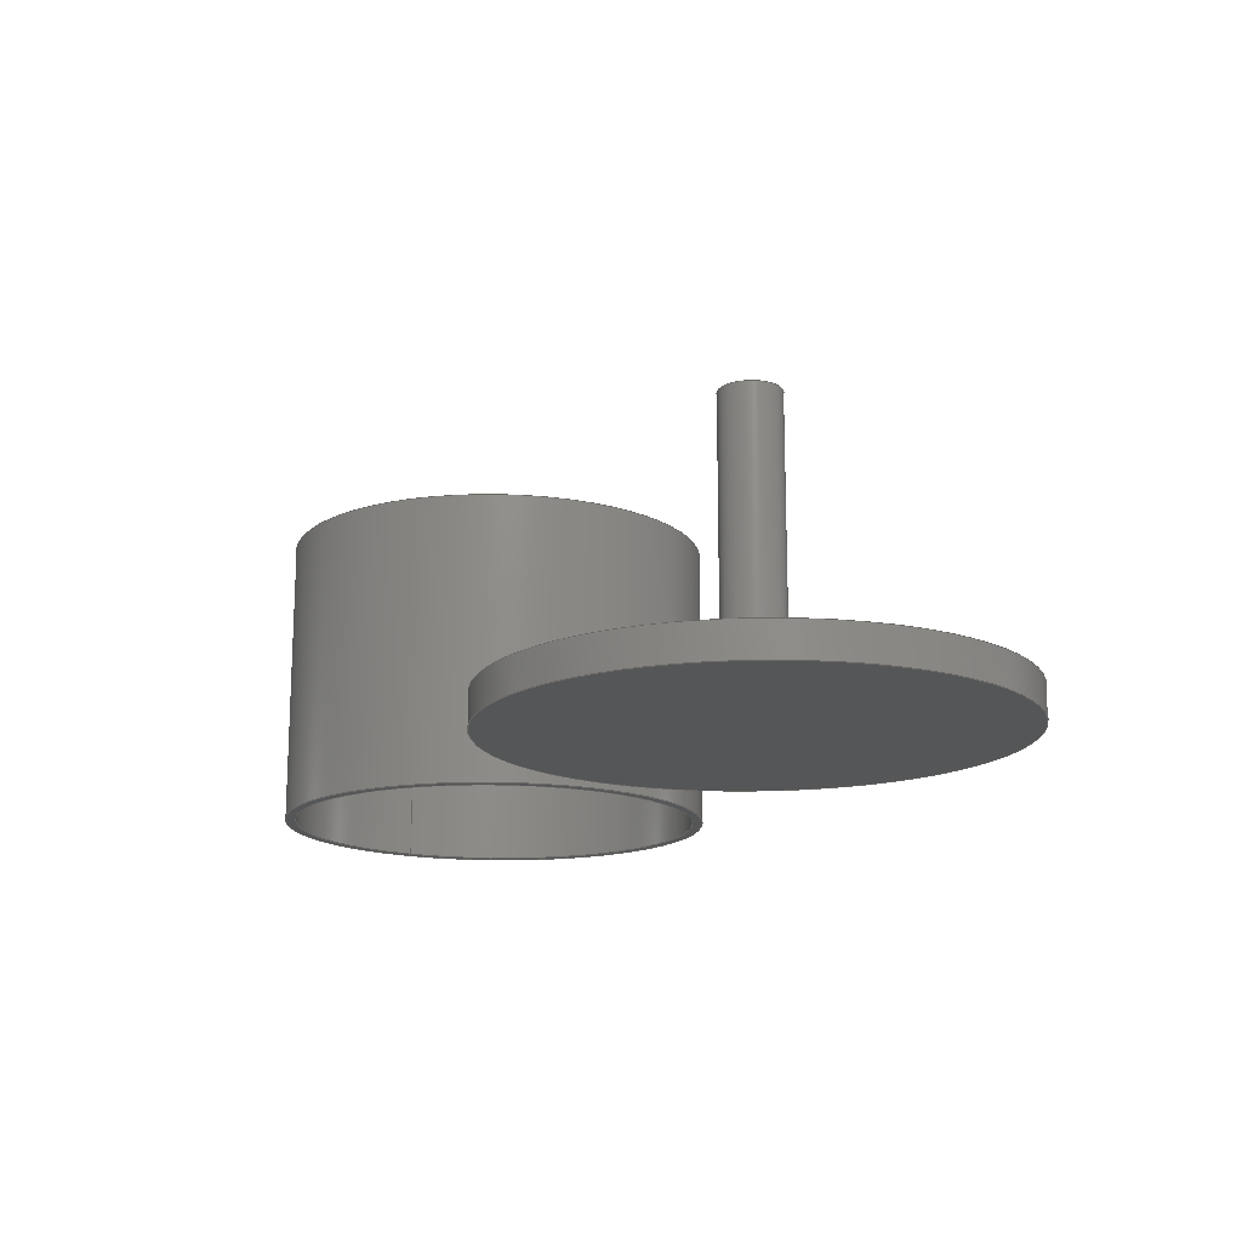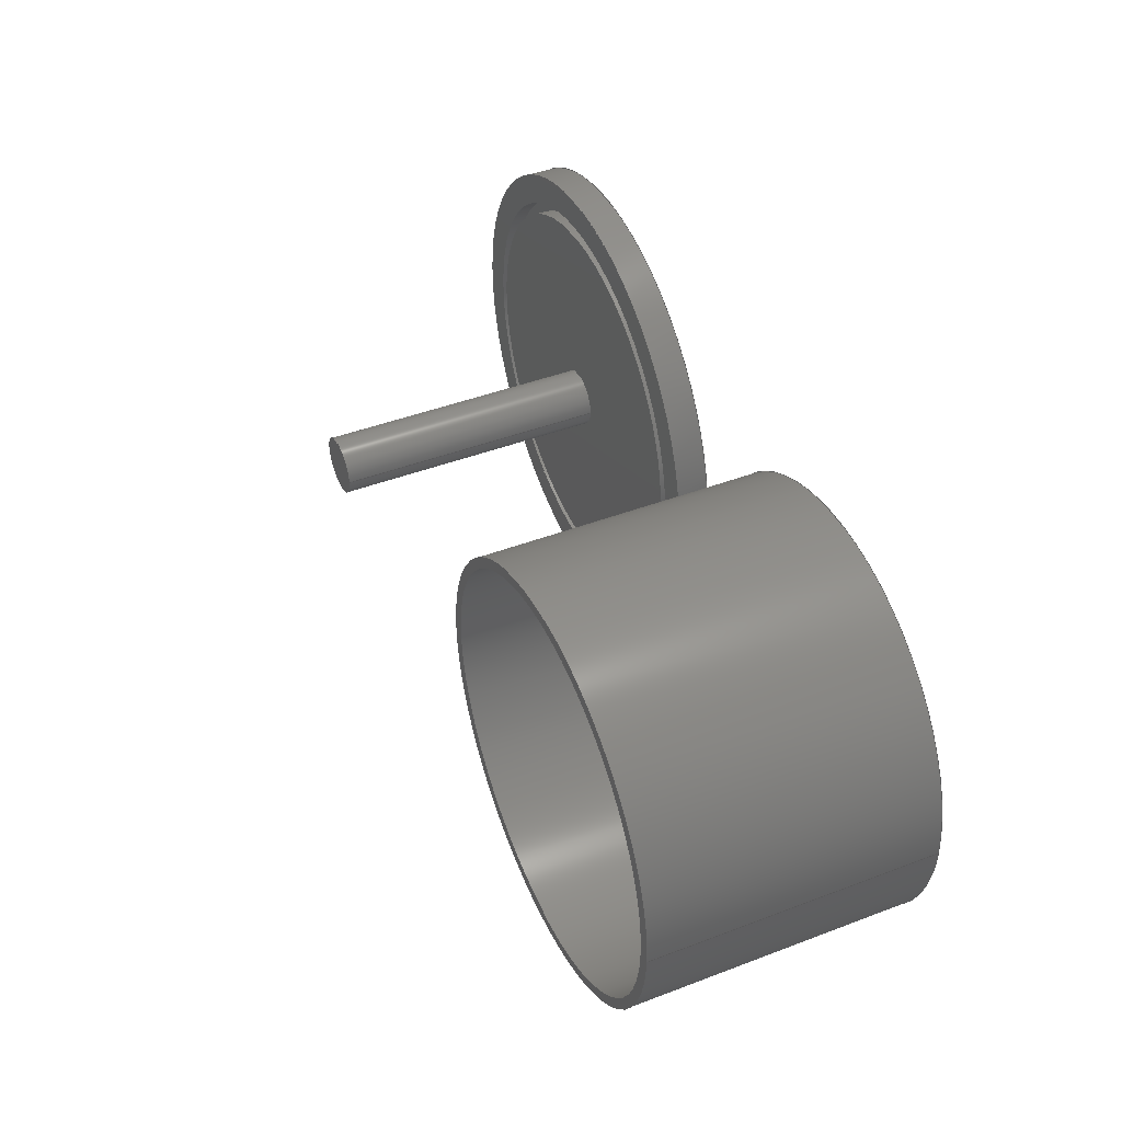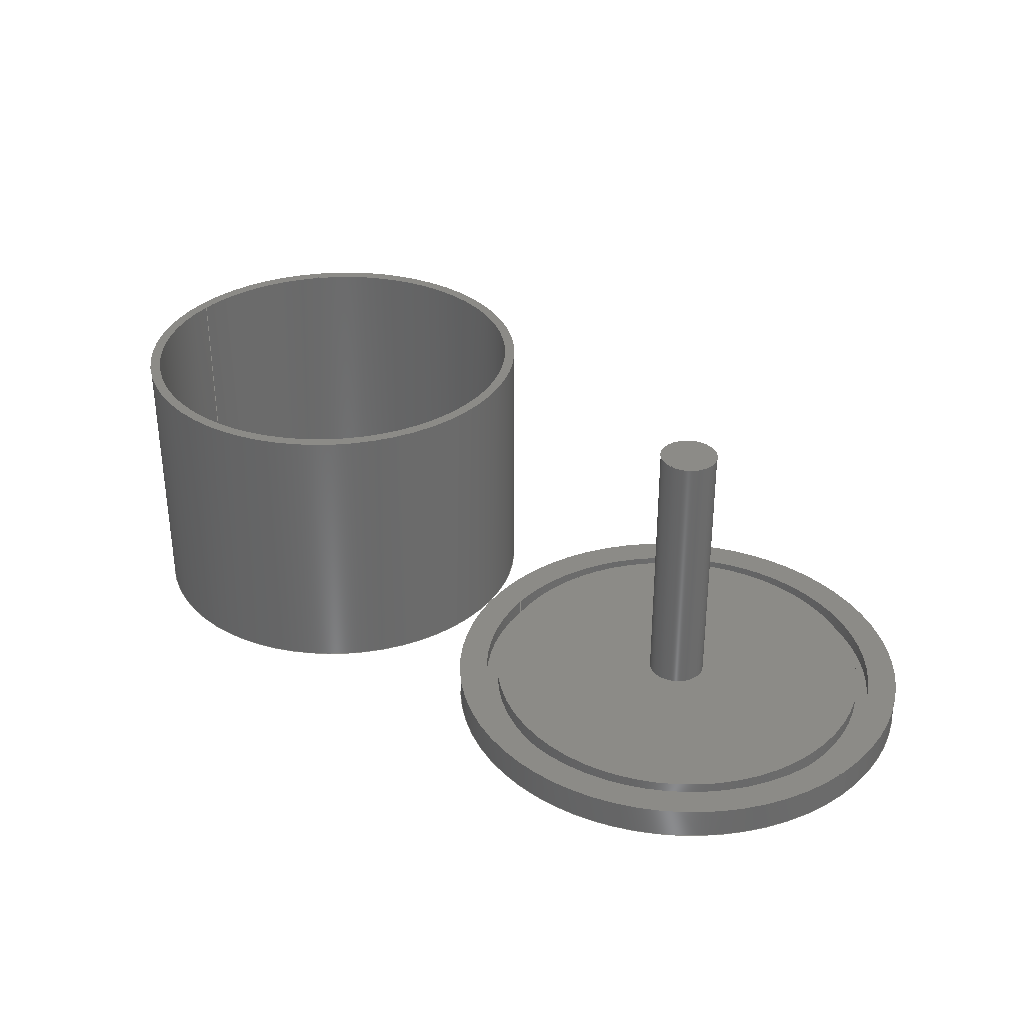
<metadata>
{"format":"iges","ext":"igs","renderer":"f3d","projection":"perspective","resolution":1024,"background":"white","views":[{"elev":-15.8,"azim":-120.3,"up":"+Z"},{"elev":44.3,"azim":66.1,"up":"+Y"},{"elev":33.0,"azim":-145.1,"up":"+Z"}]}
</metadata>
<code>

1H,,1H;,68HD:\Dropbox\000_Robotics\Sumo_Wheels_All\IGES\000_graves_mold_
all.igs,68HD:\Dropbox\000_Robotics\Sumo_Wheels_All\IGES\000_graves_mold_
all.igs,10HBobcad-cam,23HHarmonyWare IGES v1.60.9,32,38,6,308,15,,1,2,2H
MM,1,1,15H2.017e+07,0.00254,119.7,68HD:\Dropbox\000_Robotics\S
umo_Wheels_All\IGES\000_graves_mold_all.igs,,11,0,15H2.017e+07;
     502       1       0       0       0       0       0       000010000
     502       0       0       3       1                               0
     126       4       0       0       0       0       0       000010000
     126       0       0       7       0                               0
     126      11       0       0       0       0       0       000010000
     126       0       0       7       0                               0
     126      18       0       0       0       0       0       000010000
     126       0       0       3       0                               0
     126      21       0       0       0       0       0       000010000
     126       0       0       7       0                               0
     126      28       0       0       0       0       0       000010000
     126       0       0       7       0                               0
     126      35       0       0       0       0       0       000010000
     126       0       0       2       0                               0
     126      37       0       0       0       0       0       000010000
     126       0       0       6       0                               0
     126      43       0       0       0       0       0       000010000
     126       0       0       7       0                               0
     126      50       0       0       0       0       0       000010000
     126       0       0       7       0                               0
     126      57       0       0       0       0       0       000010000
     126       0       0       7       0                               0
     126      64       0       0       0       0       0       000010000
     126       0       0       2       0                               0
     126      66       0       0       0       0       0       000010000
     126       0       0       2       0                               0
     504      68       0       0       0       0       0       000010000
     504       0       0       3       1                               0
     128      71       0       0       0       0       0       000010000
     128       0       0       6       0                               0
     508      77       0       0       0       0       0       000010000
     508       0       0       1       1                               0
     510      78       0       0       0       0       0       000010000
     510       0       0       1       1                               0
     128      79       0       0       0       0       0       000010000
     128       0       0      13       0                               0
     508      92       0       0       0       0       0       000010000
     508       0       0       1       1                               0
     510      93       0       0       0       0       0       000010000
     510       0       0       1       1                               0
     128      94       0       0       0       0       0       000010000
     128       0       0       5       0                               0
     508      99       0       0       0       0       0       000010000
     508       0       0       1       1                               0
     508     100       0       0       0       0       0       000010000
     508       0       0       1       1                               0
     510     101       0       0       0       0       0       000010000
     510       0       0       1       1                               0
     128     102       0       0       0       0       0       000010000
     128       0       0      11       0                               0
     508     113       0       0       0       0       0       000010000
     508       0       0       1       1                               0
     510     114       0       0       0       0       0       000010000
     510       0       0       1       1                               0
     128     115       0       0       0       0       0       000010000
     128       0       0       5       0                               0
     508     120       0       0       0       0       0       000010000
     508       0       0       1       1                               0
     510     121       0       0       0       0       0       000010000
     510       0       0       1       1                               0
     128     122       0       0       0       0       0       000010000
     128       0       0       6       0                               0
     508     128       0       0       0       0       0       000010000
     508       0       0       1       1                               0
     508     129       0       0       0       0       0       000010000
     508       0       0       1       1                               0
     510     130       0       0       0       0       0       000010000
     510       0       0       1       1                               0
     128     131       0       0       0       0       0       000010000
     128       0       0       6       0                               0
     508     137       0       0       0       0       0       000010000
     508       0       0       1       1                               0
     508     138       0       0       0       0       0       000010000
     508       0       0       1       1                               0
     510     139       0       0       0       0       0       000010000
     510       0       0       1       1                               0
     128     140       0       0       0       0       0       000010000
     128       0       0      12       0                               0
     508     152       0       0       0       0       0       000010000
     508       0       0       1       1                               0
     510     153       0       0       0       0       0       000010000
     510       0       0       1       1                               0
     128     154       0       0       0       0       0       000010000
     128       0       0      12       0                               0
     508     166       0       0       0       0       0       000010000
     508       0       0       1       1                               0
     510     167       0       0       0       0       0       000010000
     510       0       0       1       1                               0
     514     168       0       0       0       0       0       000010000
     514       0       0       1       1                               0
     314     169       0       0       0       0       0       000000200
     314       0       0       1       0                               0
     186     170       0       0       0       0       0       000000000
     186       0     -91       1       0                               0
     502     171       0       0       0       0       0       000010000
     502       0       0       3       1                               0
     126     174       0       0       0       0       0       000010000
     126       0       0       7       0                               0
     126     181       0       0       0       0       0       000010000
     126       0       0       2       0                               0
     126     183       0       0       0       0       0       000010000
     126       0       0       7       0                               0
     126     190       0       0       0       0       0       000010000
     126       0       0       6       0                               0
     126     196       0       0       0       0       0       000010000
     126       0       0       2       0                               0
     126     198       0       0       0       0       0       000010000
     126       0       0       7       0                               0
     504     205       0       0       0       0       0       000010000
     504       0       0       2       1                               0
     128     207       0       0       0       0       0       000010000
     128       0       0      12       0                               0
     508     219       0       0       0       0       0       000010000
     508       0       0       1       1                               0
     510     220       0       0       0       0       0       000010000
     510       0       0       1       1                               0
     128     221       0       0       0       0       0       000010000
     128       0       0      12       0                               0
     508     233       0       0       0       0       0       000010000
     508       0       0       1       1                               0
     510     234       0       0       0       0       0       000010000
     510       0       0       1       1                               0
     128     235       0       0       0       0       0       000010000
     128       0       0       6       0                               0
     508     241       0       0       0       0       0       000010000
     508       0       0       1       1                               0
     508     242       0       0       0       0       0       000010000
     508       0       0       1       1                               0
     510     243       0       0       0       0       0       000010000
     510       0       0       1       1                               0
     128     244       0       0       0       0       0       000010000
     128       0       0       5       0                               0
     508     249       0       0       0       0       0       000010000
     508       0       0       1       1                               0
     508     250       0       0       0       0       0       000010000
     508       0       0       1       1                               0
     510     251       0       0       0       0       0       000010000
     510       0       0       1       1                               0
     514     252       0       0       0       0       0       000010000
     514       0       0       1       1                               0
     314     253       0       0       0       0       0       000000200
     314       0       0       1       0                               0
     186     254       0       0       0       0       0       000000000
     186       0    -141       1       0                               0
502,8,4.636,0,48.26,4.636,0,5.08,33.53,0,2.54,31.5,0,         1
2.54,38.1,0,0,38.1,0,5.08,33.53,7.889D-31,5.08,         1
31.5,-1.578D-30,5.08;                                     1
126,8,2,0,1,0,0,0,0,0,0.25,0.25,0.5,0.5,0.75,0.75,1,1,1,         3
1,0.7071,1,0.7071,1,0.7071,        3
1,0.7071,1,4.636,0,48.26,4.636,4.636,48.26,           3
2.838D-16,4.636,48.26,-4.636,4.636,48.26,-4.636,        3
5.677D-16,48.26,-4.636,-4.636,48.26,                      3
-8.515D-16,-4.636,48.26,4.636,-4.636,48.26,4.636,       3
0,48.26,0,1,0,0,0;                                               3
126,8,2,0,1,0,0,0,0,0,0.25,0.25,0.5,0.5,0.75,0.75,1,1,1,         5
1,0.7071,1,0.7071,1,0.7071,        5
1,0.7071,1,4.636,0,5.08,4.636,4.636,5.08,             5
1.228D-15,4.636,5.08,-4.636,4.636,5.08,-4.636,          5
5.677D-16,5.08,-4.636,-4.636,5.08,                        5
9.219D-17,-4.636,5.08,4.636,-4.636,5.08,4.636,0,       5
5.08,0,1,0,0,0;                                                   5
126,1,1,0,0,1,0,0.05556,0.05556,1,1,1,        7
1,4.636,0,5.08,4.636,0,48.26,0.05556,1,0,0,         7
0;                                                                    7
126,8,2,0,1,0,0,0,0,0,0.25,0.25,0.5,0.5,0.75,0.75,1,1,1,         9
1,0.7071,1,0.7071,1,0.7071,        9
1,0.7071,1,33.53,0,2.54,33.53,33.53,2.54,             9
2.053D-15,33.53,2.54,-33.53,33.53,2.54,-33.53,          9
4.106D-15,2.54,-33.53,-33.53,2.54,                        9
-6.159D-15,-33.53,2.54,33.53,-33.53,2.54,33.53,0,       9
2.54,0,1,0,0,0;                                                   9
126,8,2,0,1,0,0,0,0,0,0.25,0.25,0.5,0.5,0.75,0.75,1,1,1,        11
1,0.7071,1,0.7071,1,0.7071,       11
1,0.7071,1,31.5,0,2.54,31.5,31.5,2.54,            11
1.929D-15,31.5,2.54,-31.5,31.5,2.54,-31.5,         11
3.857D-15,2.54,-31.5,-31.5,2.54,                       11
-5.786D-15,-31.5,2.54,31.5,-31.5,2.54,31.5,        11
0,2.54,0,1,0,0,0;                                               11
126,1,1,0,0,1,0,0,0,1,1,1,1,38.1,0,0,38.1,0,5.08,0,1,      13
0,0,0;                                                             13
126,8,2,0,1,0,0,0,0,0,0.25,0.25,0.5,0.5,0.75,0.75,1,1,1,        15
1,0.7071,1,0.7071,1,0.7071,       15
1,0.7071,1,38.1,0,0,38.1,38.1,0,                      15
2.333D-15,38.1,0,-38.1,38.1,0,-38.1,                     15
4.666D-15,0,-38.1,-38.1,0,-6.999D-15,         15
-38.1,0,38.1,-38.1,0,38.1,0,0,0,1,0,0,0;                     15
126,8,2,0,1,0,0,0,0,0,0.25,0.25,0.5,0.5,0.75,0.75,1,1,1,        17
1,0.7071,1,0.7071,1,0.7071,       17
1,0.7071,1,38.1,0,5.08,38.1,38.1,5.08,                  17
2.333D-15,38.1,5.08,-38.1,38.1,5.08,-38.1,                 17
4.666D-15,5.08,-38.1,-38.1,5.08,                           17
-6.999D-15,-38.1,5.08,38.1,-38.1,5.08,38.1,0,5.08,        17
0,1,0,0,0;                                                       17
126,8,2,0,1,0,0,0,0,0,0.25,0.25,0.5,0.5,0.75,0.75,1,1,1,        19
1,0.7071,1,0.7071,1,0.7071,       19
1,0.7071,1,33.53,7.889D-31,5.08,33.53,      19
33.53,5.08,-9.049D-15,33.53,5.08,-33.53,33.53,         19
5.08,-33.53,1.299D-14,5.08,-33.53,-33.53,5.08,          19
-2.614D-14,-33.53,5.08,33.53,-33.53,5.08,33.53,        19
7.889D-31,5.08,0,1,0,0,0;                             19
126,8,2,0,1,0,0,0,0,0,0.25,0.25,0.5,0.5,0.75,0.75,1,1,1,        21
1,0.7071,1,0.7071,1,0.7071,       21
1,0.7071,1,31.5,-1.578D-30,5.08,            21
31.5,31.5,5.08,1.27D-14,31.5,5.08,-31.5,          21
31.5,5.08,-31.5,2.873D-14,5.08,-31.5,-31.5,        21
5.08,-1.989D-14,-31.5,5.08,31.5,-31.5,5.08,          21
31.5,-1.578D-30,5.08,0,1,0,0,0;                     21
126,1,1,0,0,1,0,0,0,0.0625,0.0625,1,1,31.5,0,2.54,31.5,      23
0,5.08,0,0.0625,0,0,0;                                           23
126,1,1,0,0,1,0,0,0,0.0625,0.0625,1,1,33.53,0,2.54,33.53,      25
0,5.08,0,0.0625,0,0,0;                                           25
504,12,3,1,1,1,1,5,1,2,1,2,7,1,2,1,1,9,1,3,1,3,11,1,4,1,4,13,1,       27
5,1,6,15,1,5,1,5,17,1,6,1,6,19,1,7,1,7,21,1,8,1,8,23,1,4,1,8,25,      27
1,3,1,7;                                                              27
128,1,1,1,1,0,0,1,0,0,0.04545,0.04545,          29
0.9545,0.9545,0.04545,               29
0.04545,0.9545,0.9545,1,1,1,      29
1,-4.636,-4.636,48.26,-4.636,4.636,48.26,4.636,-4.636,         29
48.26,4.636,4.636,48.26,0.04545,0.9545,       29
0.04545,0.9545;                                 29
508,1,0,27,1,0,0;                                                     31
510,29,1,1,31;                                                        33
128,8,1,2,1,1,0,0,0,0,0,0,0,0.25,0.25,0.5,0.5,0.75,0.75,1,        35
1,1,0.05556,0.05556,1,1,1,                 35
0.7071,1,0.7071,1,0.7071,1,       35
0.7071,1,1,0.7071,1,0.7071,       35
1,0.7071,1,0.7071,1,4.636,0,5.08,          35
4.636,-4.636,5.08,-8.515D-16,-4.636,5.08,-4.636,       35
-4.636,5.08,-4.636,5.677D-16,5.08,-4.636,4.636,        35
5.08,2.838D-16,4.636,5.08,4.636,4.636,5.08,4.636,      35
0,5.08,4.636,0,48.26,4.636,-4.636,48.26,                         35
-8.515D-16,-4.636,48.26,-4.636,-4.636,48.26,            35
-4.636,5.677D-16,48.26,-4.636,4.636,48.26,              35
2.838D-16,4.636,48.26,4.636,4.636,48.26,4.636,0,      35
48.26,0,1,0.05556,1;                                    35
508,4,0,27,3,1,0,0,27,1,1,0,0,27,3,0,0,0,27,2,0,0;                    37
510,35,1,1,37;                                                        39
128,1,1,1,1,0,0,1,0,0,0,0,0.6428,0.6428,      41
0.1786,0.1786,0.8214,                41
0.8214,1,1,1,1,33.53,33.53,2.54,33.53,-33.53,      41
2.54,-33.53,33.53,2.54,-33.53,-33.53,2.54,0,                     41
0.6428,0.1786,0.8214;                41
508,1,0,27,4,0,0;                                                     43
508,1,0,27,5,1,0;                                                     45
510,41,2,1,43,45;                                                     47
128,8,1,2,1,1,0,0,0,0,0,0,0,0.25,0.25,0.5,0.5,0.75,0.75,1,        49
1,1,0,0,1,1,1,0.7071,1,0.7071,1,       49
0.7071,1,0.7071,1,1,0.7071,       49
1,0.7071,1,0.7071,1,0.7071,       49
1,38.1,0,0,38.1,-38.1,0,-6.999D-15,-38.1,0,           49
-38.1,-38.1,0,-38.1,4.666D-15,0,-38.1,38.1,0,           49
2.333D-15,38.1,0,38.1,38.1,0,38.1,0,0,38.1,0,         49
5.08,38.1,-38.1,5.08,-6.999D-15,-38.1,5.08,-38.1,          49
-38.1,5.08,-38.1,4.666D-15,5.08,-38.1,38.1,5.08,           49
2.333D-15,38.1,5.08,38.1,38.1,5.08,38.1,0,5.08,0,        49
1,0,1;                                                             49
508,4,0,27,8,1,0,0,27,6,0,0,0,27,7,0,0,0,27,6,1,0;                    51
510,49,1,1,51;                                                        53
128,1,1,1,1,0,0,1,0,0,0,0,0.9091,0.9091,      55
0.04545,0.04545,0.9545,              55
0.9545,1,1,1,1,-38.1,38.1,0,-38.1,-38.1,0,38.1,      55
38.1,0,38.1,-38.1,0,0,0.9091,0.04545,        55
0.9545;                                                    55
508,1,0,27,7,1,0;                                                     57
510,55,1,1,57;                                                        59
128,1,1,1,1,0,0,1,0,0,0.04545,0.04545,          61
0.9545,0.9545,0.04545,               61
0.04545,0.9545,0.9545,1,1,1,      61
1,-38.1,-38.1,5.08,-38.1,38.1,5.08,38.1,-38.1,5.08,38.1,38.1,        61
5.08,0.04545,0.9545,0.04545,         61
0.9545;                                                    61
508,1,0,27,8,0,0;                                                     63
508,1,0,27,9,1,0;                                                     65
510,61,2,1,63,65;                                                     67
128,1,1,1,1,0,0,1,0,0,0.1242,0.1242,            69
0.8758,0.8758,0.1242,                69
0.1242,0.8758,0.8758,1,1,1,       69
1,-31.5,-31.5,5.08,-31.5,31.5,5.08,31.5,-31.5,5.08,      69
31.5,31.5,5.08,0.1242,0.8758,               69
0.1242,0.8758;                                  69
508,1,0,27,10,0,0;                                                    71
508,1,0,27,2,1,0;                                                     73
510,69,2,1,71,73;                                                     75
128,1,8,1,2,0,1,0,0,0,0,0,0.0625,0.0625,0,0,0,0.25,0.25,         77
0.5,0.5,0.75,0.75,1,1,1,1,1,0.7071,                   77
0.7071,1,1,0.7071,0.7071,1,       77
1,0.7071,0.7071,1,1,0.7071,       77
0.7071,1,1,31.5,0,2.54,31.5,0,5.08,31.5,         77
31.5,2.54,31.5,31.5,5.08,1.929D-15,31.5,2.54,      77
1.929D-15,31.5,5.08,-31.5,31.5,2.54,-31.5,         77
31.5,5.08,-31.5,3.857D-15,2.54,-31.5,                77
3.857D-15,5.08,-31.5,-31.5,2.54,-31.5,-31.5,       77
5.08,-5.786D-15,-31.5,2.54,-5.786D-15,        77
-31.5,5.08,31.5,-31.5,2.54,31.5,-31.5,5.08,31.5,0,       77
2.54,31.5,0,5.08,0,0.0625,0,1;                                  77
508,4,0,27,10,1,0,0,27,11,0,0,0,27,5,0,0,0,27,11,1,0;                 79
510,77,1,1,79;                                                        81
128,1,8,1,2,0,1,0,0,0,0,0,0.0625,0.0625,0,0,0,0.25,0.25,         83
0.5,0.5,0.75,0.75,1,1,1,1,1,0.7071,                   83
0.7071,1,1,0.7071,0.7071,1,       83
1,0.7071,0.7071,1,1,0.7071,       83
0.7071,1,1,33.53,0,5.08,33.53,0,2.54,33.53,         83
33.53,5.08,33.53,33.53,2.54,2.053D-15,33.53,5.08,      83
2.053D-15,33.53,2.54,-33.53,33.53,5.08,-33.53,         83
33.53,2.54,-33.53,4.106D-15,5.08,-33.53,                83
4.106D-15,2.54,-33.53,-33.53,5.08,-33.53,-33.53,       83
2.54,-6.159D-15,-33.53,5.08,-6.159D-15,          83
-33.53,2.54,33.53,-33.53,5.08,33.53,-33.53,2.54,33.53,0,       83
5.08,33.53,0,2.54,0,0.0625,0,1;                                  83
508,4,0,27,12,0,0,0,27,4,1,0,0,27,12,1,0,0,27,9,0,0;                  85
510,83,1,1,85;                                                        87
514,9,33,1,39,1,47,1,53,1,59,1,67,1,75,1,81,1,87,1;                   89
314,29.41,29.41,29.41,;              91
186,89,0,0;                                                           93
502,4,108.8,3.553D-15,0,108.8,                         95
3.553D-15,44.45,107.2,1.776D-14,0,107.2,      95
1.776D-14,44.45;                                           95
126,8,2,0,1,0,0,0,0,0,0.25,0.25,0.5,0.5,0.75,0.75,1,1,1,        97
1,0.7071,1,0.7071,1,0.7071,       97
1,0.7071,1,108.8,3.553D-15,0,108.8,       97
33.27,0,75.5,33.27,0,42.23,33.27,0,42.23,                     97
7.627D-15,0,42.23,-33.27,0,75.5,-33.27,0,            97
108.8,-33.27,0,108.8,3.553D-15,0,0,1,0,0,        97
0;                                                                   97
126,1,1,0,0,1,0,0,0,1,1,1,1,108.8,3.553D-15,        99
0,108.8,3.553D-15,44.45,0,1,0,0,0;                  99
126,8,2,0,1,0,0,0,0,0,0.25,0.25,0.5,0.5,0.75,0.75,1,1,1,       101
1,0.7071,1,0.7071,1,0.7071,      101
1,0.7071,1,108.8,3.553D-15,44.45,           101
108.8,33.27,44.45,75.5,33.27,44.45,42.23,33.27,44.45,          101
42.23,7.627D-15,44.45,42.23,-33.27,44.45,75.5,         101
-33.27,44.45,108.8,-33.27,44.45,108.8,3.553D-15,     101
44.45,0,1,0,0,0;                                                101
126,8,2,0,1,0,0,0,0,0,0.25,0.25,0.5,0.5,0.75,0.75,1,1,1,       103
1,0.7071,1,0.7071,1,0.7071,      103
1,0.7071,1,107.2,1.776D-14,0,107.2,       103
31.75,0,75.5,31.75,0,43.75,31.75,0,43.75,                         103
2.165D-14,0,43.75,-31.75,0,75.5,-31.75,0,107.2,       103
-31.75,0,107.2,1.776D-14,0,0,1,0,0,0;             103
126,1,1,0,0,1,0,0,0,1,1,1,1,107.2,1.776D-14,       105
0,107.2,1.776D-14,44.45,0,1,0,0,0;                 105
126,8,2,0,1,0,0,0,0,0,0.25,0.25,0.5,0.5,0.75,0.75,1,1,1,       107
1,0.7071,1,0.7071,1,0.7071,      107
1,0.7071,1,107.2,1.776D-14,44.45,           107
107.2,31.75,44.45,75.5,31.75,44.45,43.75,31.75,44.45,43.75,         107
2.165D-14,44.45,43.75,-31.75,44.45,75.5,-31.75,44.45,     107
107.2,-31.75,44.45,107.2,1.776D-14,44.45,0,1,0,      107
0,0;                                                               107
504,6,97,95,1,95,1,99,95,1,95,2,101,95,2,95,2,103,95,3,95,3,105,     109
95,3,95,4,107,95,4,95,4;                                             109
128,1,8,1,2,0,1,0,0,0,0,0,1,1,0,0,0,0.25,0.25,0.5,0.5,        111
0.75,0.75,1,1,1,1,1,0.7071,0.7071,1,     111
1,0.7071,0.7071,1,1,0.7071,      111
0.7071,1,1,0.7071,0.7071,1,      111
1,108.8,3.553D-15,0,108.8,3.553D-15,       111
44.45,108.8,33.27,0,108.8,33.27,44.45,75.5,33.27,0,         111
75.5,33.27,44.45,42.23,33.27,0,42.23,33.27,44.45,42.23,       111
7.627D-15,0,42.23,7.627D-15,44.45,           111
42.23,-33.27,0,42.23,-33.27,44.45,75.5,-33.27,0,75.5,         111
-33.27,44.45,108.8,-33.27,0,108.8,-33.27,44.45,108.8,      111
3.553D-15,0,108.8,3.553D-15,44.45,0,1,      111
0,1;                                                               111
508,4,0,109,1,0,0,0,109,2,1,0,0,109,3,1,0,0,109,2,0,0;               113
510,111,1,1,113;                                                     115
128,1,8,1,2,0,1,0,0,0,0,0,1,1,0,0,0,0.25,0.25,0.5,0.5,        117
0.75,0.75,1,1,1,1,1,0.7071,0.7071,1,     117
1,0.7071,0.7071,1,1,0.7071,      117
0.7071,1,1,0.7071,0.7071,1,      117
1,107.2,1.776D-14,44.45,107.2,                         117
1.776D-14,0,107.2,31.75,44.45,107.2,31.75,0,75.5,     117
31.75,44.45,75.5,31.75,0,43.75,31.75,44.45,43.75,31.75,0,          117
43.75,2.165D-14,44.45,43.75,2.165D-14,0,      117
43.75,-31.75,44.45,43.75,-31.75,0,75.5,-31.75,44.45,75.5,           117
-31.75,0,107.2,-31.75,44.45,107.2,-31.75,0,107.2,               117
1.776D-14,44.45,107.2,1.776D-14,0,0,1,     117
0,1;                                                               117
508,4,0,109,5,1,0,0,109,6,0,0,0,109,5,0,0,0,109,4,1,0;               119
510,117,1,1,119;                                                     121
128,1,1,1,1,0,0,1,0,0,0.1786,0.1786,           123
0.8214,0.8214,0.1786,               123
0.1786,0.8214,0.8214,1,1,1,      123
1,108.8,-33.27,0,108.8,33.27,0,42.23,-33.27,0,           123
42.23,33.27,0,0.1786,0.8214,                123
0.1786,0.8214;                                 123
508,1,0,109,1,1,0;                                                   125
508,1,0,109,4,0,0;                                                   127
510,123,2,1,125,127;                                                 129
128,1,1,1,1,0,0,1,0,0,0,0,0.6428,0.6428,     131
0.1786,0.1786,0.8214,               131
0.8214,1,1,1,1,108.8,33.27,44.45,108.8,          131
-33.27,44.45,42.23,33.27,44.45,42.23,-33.27,44.45,0,           131
0.6428,0.1786,0.8214;               131
508,1,0,109,3,0,0;                                                   133
508,1,0,109,6,1,0;                                                   135
510,131,2,1,133,135;                                                 137
514,4,115,1,121,1,129,1,137,1;                                       139
314,29.41,29.41,29.41,;             141
186,139,0,0;                                                         143
S      1G      5D    144P    254
</code>
